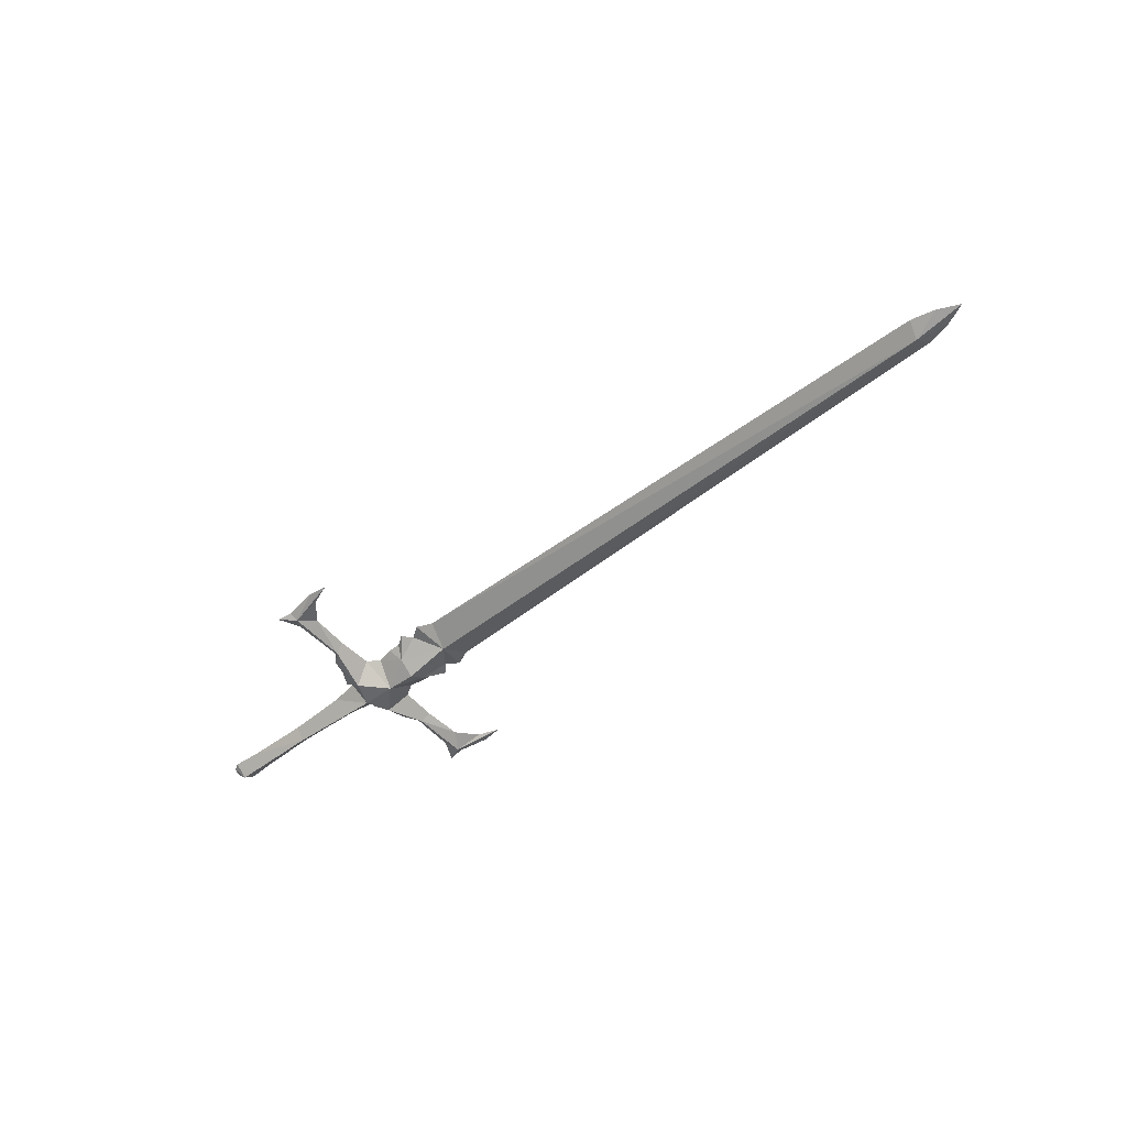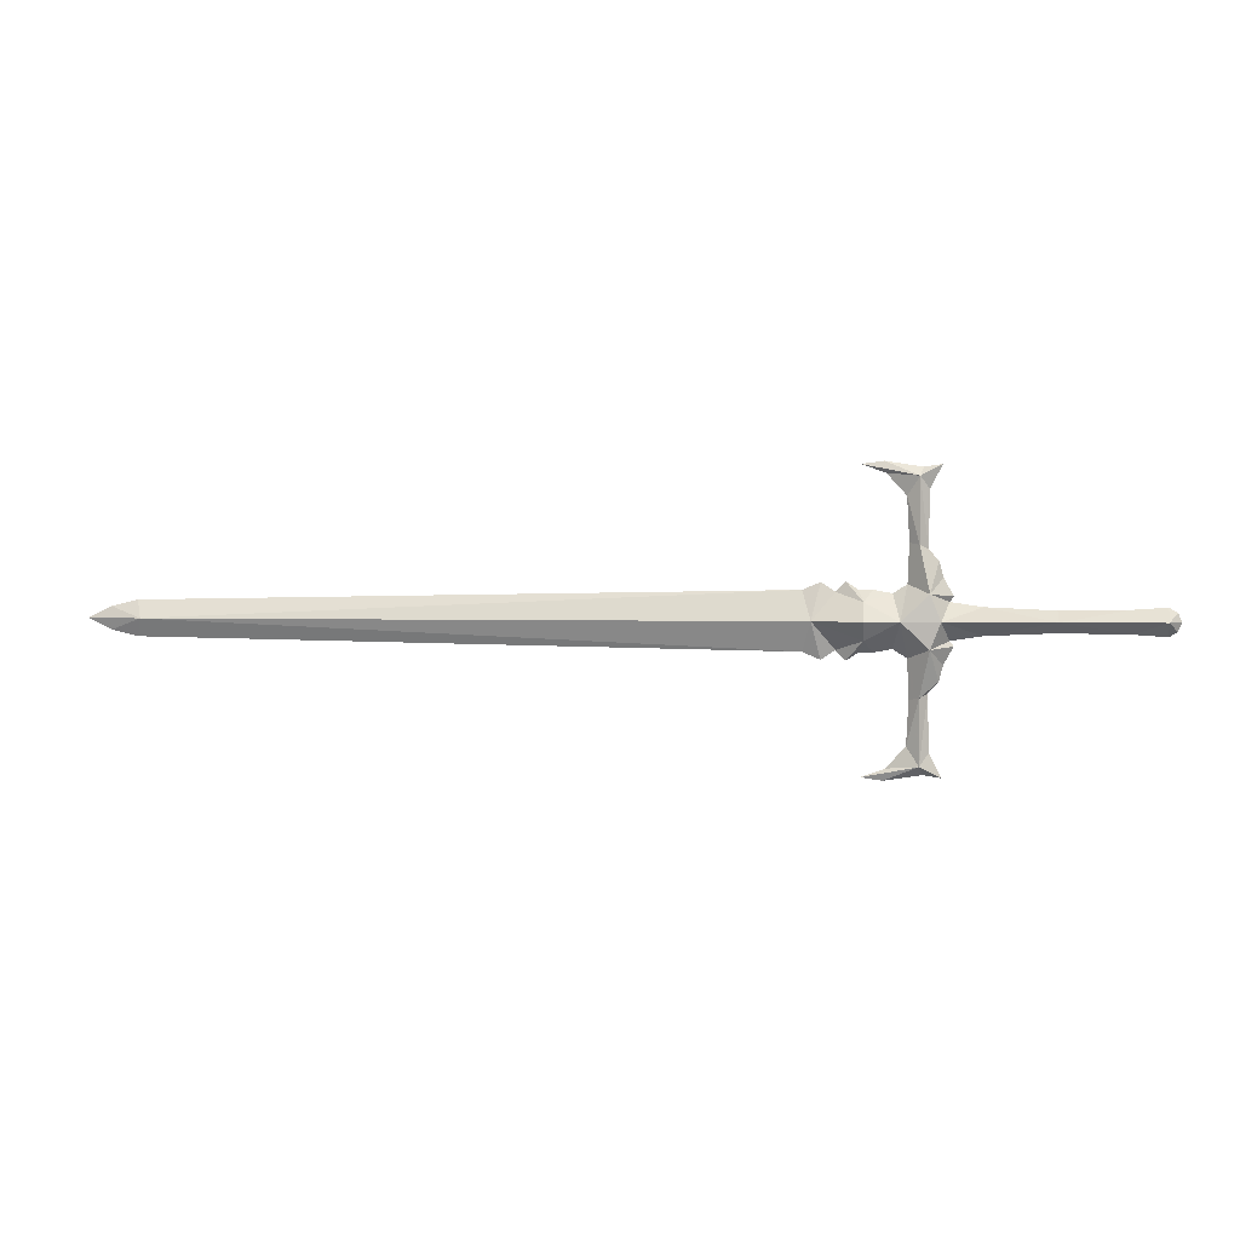
<metadata>
{"format":"obj","ext":"obj","renderer":"f3d","projection":"perspective","resolution":1024,"background":"white","views":[{"elev":-50.4,"azim":40.2,"up":"+Y"},{"elev":2.3,"azim":-173.6,"up":"+Z"}]}
</metadata>
<code>
g common_RightHandItem_11020
v -12.35 9e-06 -0.1838
v -12.29 0.7328 -0.9634
v -12.82 9e-06 -0.4609
v 0.6032 0.4283 6.748
v -0.5837 4e-06 7.375
v 0.4044 4e-06 7.225
v 2.507 4e-06 7.55
v 3.556 0.7068 0.06738
v 4.523 6e-06 1.17
v 5.048 6e-06 0.5877
v -0.5007 1.217 -0.9634
v 0.07964 1.122 0.5067
v 1.635 1.277 -0.9634
v 0.6255 0.5062 3.108
v 1.157 6e-06 3.218
v 1.247 7e-06 1.016
v 0.07927 5e-06 6.039
v 3.72 4e-06 7.385
v 2.385 4e-06 6.897
v 1.288 5e-06 5.694
v 0.1556 6e-06 2.874
v -0.4145 6e-06 2.251
v -0.6464 7e-06 1.369
v 2.02 7e-06 0.5164
v 3.858 6e-06 0.7247
v 3.056 6e-06 0.7171
v 3.53 1.413 -0.9634
v 43.07 0.5717 -0.9634
v 43.36 0 0.04941
v 44.87 0 -0.3148
v 6.338 0.7328 -0.9634
v 5.048 6e-06 0.5877
v 5.835 6e-06 1.111
v 46.24 0 -0.9634
v 6.823 6e-06 0.6926
v -1.203 7e-06 0.3654
v -2.752 8e-06 -0.194
v -0.5007 1.217 -0.9634
v -6.629 0.7328 -0.9634
v -6.606 8e-06 -0.3633
v -10.5 9e-06 -0.3082
v -13.04 1e-05 -0.9634
v 6.338 0.7328 -0.9634
v -0.9738 7e-06 0.07293
v -0.9738 7e-06 0.07293
v -12.82 1e-05 -1.466
v -12.35 1e-05 -1.743
v 0.4044 1.1e-05 -9.151
v -0.5837 1.1e-05 -9.302
v 0.6032 0.4283 -8.675
v 2.507 1.1e-05 -9.477
v 5.048 7e-06 -2.514
v 4.523 8e-06 -3.097
v 3.556 0.7068 -1.994
v 0.07964 1.122 -2.433
v 1.247 8e-06 -2.943
v 1.157 9e-06 -5.145
v 0.6255 0.5062 -5.034
v 0.07927 1e-05 -7.965
v 2.385 1e-05 -8.824
v 3.72 1e-05 -9.312
v 1.288 1e-05 -7.62
v 0.1556 9e-06 -4.801
v -0.6464 9e-06 -3.295
v -0.4145 9e-06 -4.178
v 2.02 8e-06 -2.443
v 3.858 8e-06 -2.652
v 3.056 8e-06 -2.644
v 44.87 1e-06 -1.612
v 43.36 1e-06 -1.976
v 5.835 7e-06 -3.038
v 5.048 7e-06 -2.514
v 6.823 7e-06 -2.619
v -1.203 8e-06 -2.292
v -2.752 8e-06 -1.733
v -6.606 9e-06 -1.563
v -10.5 1e-05 -1.619
v -0.9738 8e-06 -2
v -0.9738 8e-06 -2
v -12.29 -0.7328 -0.9634
v 0.6032 -0.4283 6.748
v 2.507 4e-06 7.55
v 3.556 -0.7068 0.06738
v 1.635 -1.277 -0.9634
v 0.07964 -1.122 0.5067
v -0.5007 -1.217 -0.9634
v 0.6255 -0.5062 3.108
v -0.6464 7e-06 1.369
v 3.53 -1.413 -0.9634
v 44.87 0 -0.3148
v 43.36 0 0.04941
v 43.07 -0.5717 -0.9634
v 5.835 6e-06 1.111
v 5.048 6e-06 0.5877
v 6.338 -0.7328 -0.9634
v 46.24 0 -0.9634
v 6.823 6e-06 0.6926
v -6.629 -0.7328 -0.9634
v -0.5007 -1.217 -0.9634
v 6.338 -0.7328 -0.9634
v 0.6032 -0.4283 -8.675
v 3.556 -0.7068 -1.994
v 0.07964 -1.122 -2.433
v 0.6255 -0.5062 -5.034
v -0.6464 9e-06 -3.295
v 43.36 1e-06 -1.976
v 44.87 1e-06 -1.612
v 5.048 7e-06 -2.514
v 5.835 7e-06 -3.038
v 6.823 7e-06 -2.619
f 1 2 3
f 4 5 6
f 7 4 6
f 8 9 10
f 11 12 13
f 14 15 16
f 5 4 17
f 4 18 19
f 14 4 20
f 20 15 14
f 21 17 4
f 4 14 21
f 4 19 20
f 18 4 7
f 22 12 23
f 13 16 24
f 8 25 9
f 8 13 24
f 24 26 8
f 8 26 25
f 13 8 27
f 28 29 30
f 31 32 33
f 28 30 34
f 28 31 35
f 35 29 28
f 31 33 35
f 22 14 12
f 14 16 12
f 12 36 23
f 37 38 39
f 37 39 40
f 41 2 1
f 40 39 41
f 3 2 42
f 27 8 43
f 44 36 12
f 45 38 37
f 41 39 2
f 44 12 11
f 8 10 43
f 21 14 22
f 12 16 13
f 46 2 47
f 48 49 50
f 48 50 51
f 52 53 54
f 13 55 11
f 56 57 58
f 59 50 49
f 60 61 50
f 58 57 62
f 62 50 58
f 63 58 50
f 50 59 63
f 62 60 50
f 51 50 61
f 64 55 65
f 66 56 13
f 53 67 54
f 54 68 66
f 66 13 54
f 67 68 54
f 27 54 13
f 69 70 28
f 71 72 31
f 34 69 28
f 28 70 73
f 73 31 28
f 73 71 31
f 55 58 65
f 55 56 58
f 64 74 55
f 39 38 75
f 76 39 75
f 47 2 77
f 77 39 76
f 42 2 46
f 43 54 27
f 55 74 78
f 75 38 79
f 2 39 77
f 11 55 78
f 43 52 54
f 65 58 63
f 13 56 55
f 3 80 1
f 6 5 81
f 6 81 82
f 10 9 83
f 84 85 86
f 16 15 87
f 17 81 5
f 19 18 81
f 87 15 20
f 20 81 87
f 21 87 81
f 81 17 21
f 20 19 81
f 82 81 18
f 88 85 22
f 24 16 84
f 9 25 83
f 83 26 24
f 24 84 83
f 25 26 83
f 89 83 84
f 90 91 92
f 93 94 95
f 96 90 92
f 92 91 97
f 97 95 92
f 97 93 95
f 85 87 22
f 85 16 87
f 88 36 85
f 98 99 37
f 40 98 37
f 1 80 41
f 41 98 40
f 42 80 3
f 100 83 89
f 85 36 44
f 37 99 45
f 80 98 41
f 86 85 44
f 100 10 83
f 22 87 21
f 84 16 85
f 47 80 46
f 101 49 48
f 51 101 48
f 102 53 52
f 86 103 84
f 104 57 56
f 49 101 59
f 101 61 60
f 104 101 62
f 62 57 104
f 63 59 101
f 101 104 63
f 101 60 62
f 61 101 51
f 65 103 105
f 84 56 66
f 102 67 53
f 102 84 66
f 66 68 102
f 102 68 67
f 84 102 89
f 92 106 107
f 95 108 109
f 92 107 96
f 92 95 110
f 110 106 92
f 95 109 110
f 65 104 103
f 104 56 103
f 103 74 105
f 75 99 98
f 75 98 76
f 77 80 47
f 76 98 77
f 46 80 42
f 89 102 100
f 78 74 103
f 79 99 75
f 77 98 80
f 78 103 86
f 102 52 100
f 63 104 65
f 103 56 84

</code>
